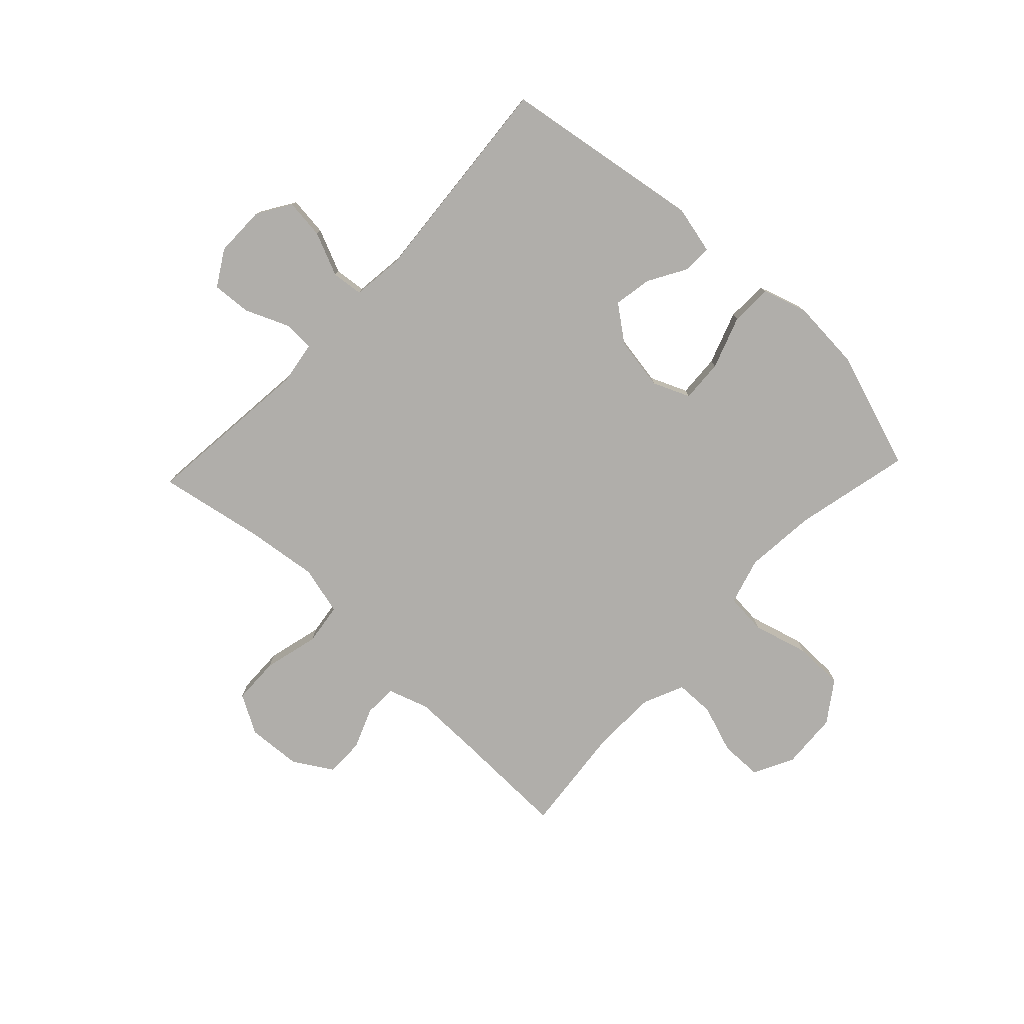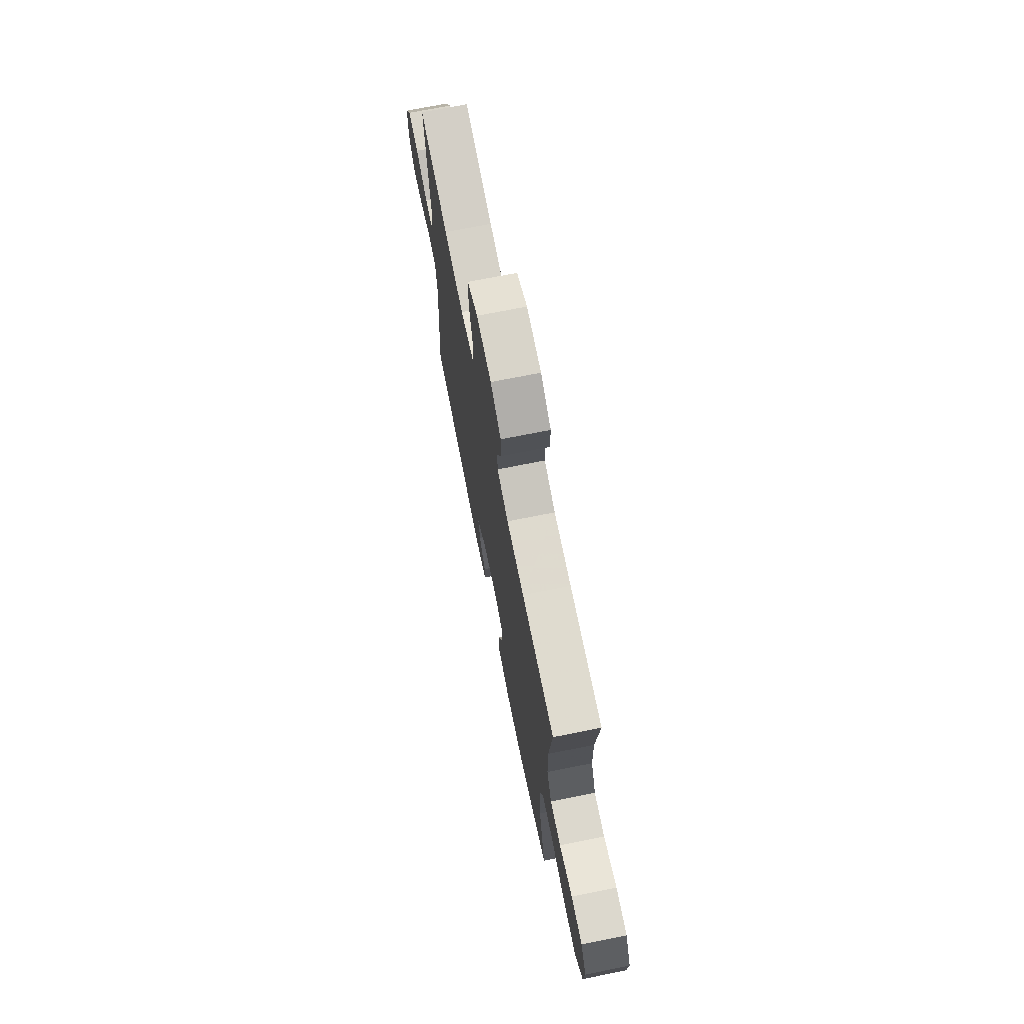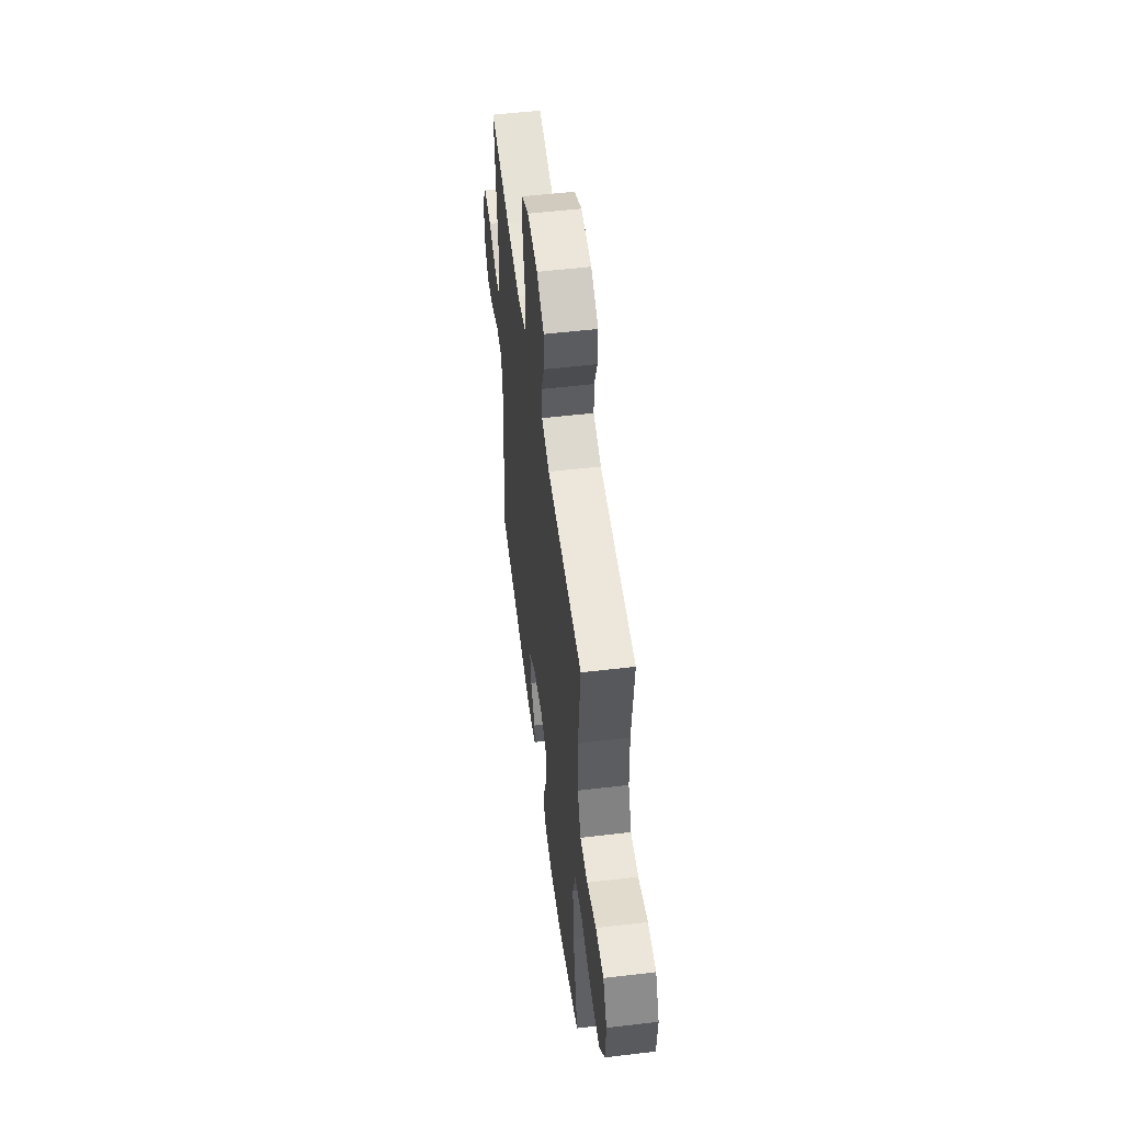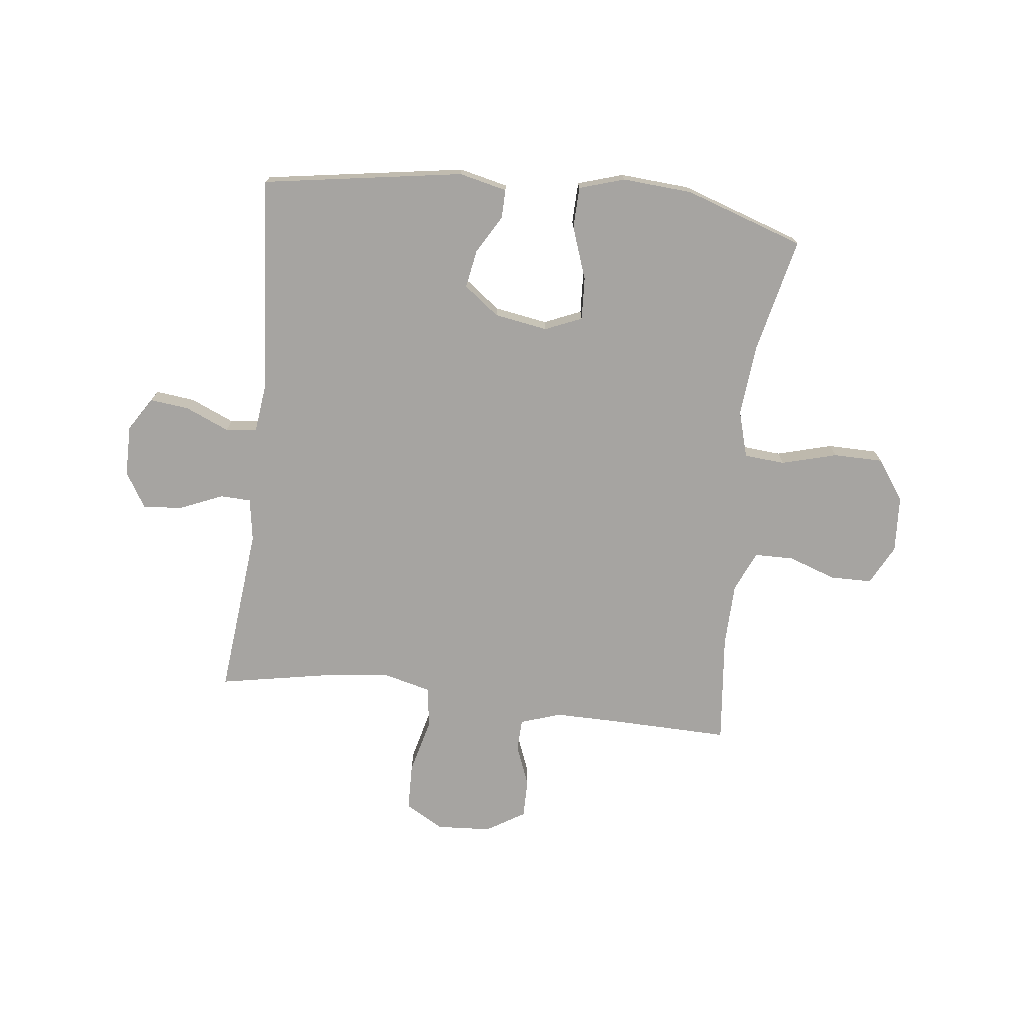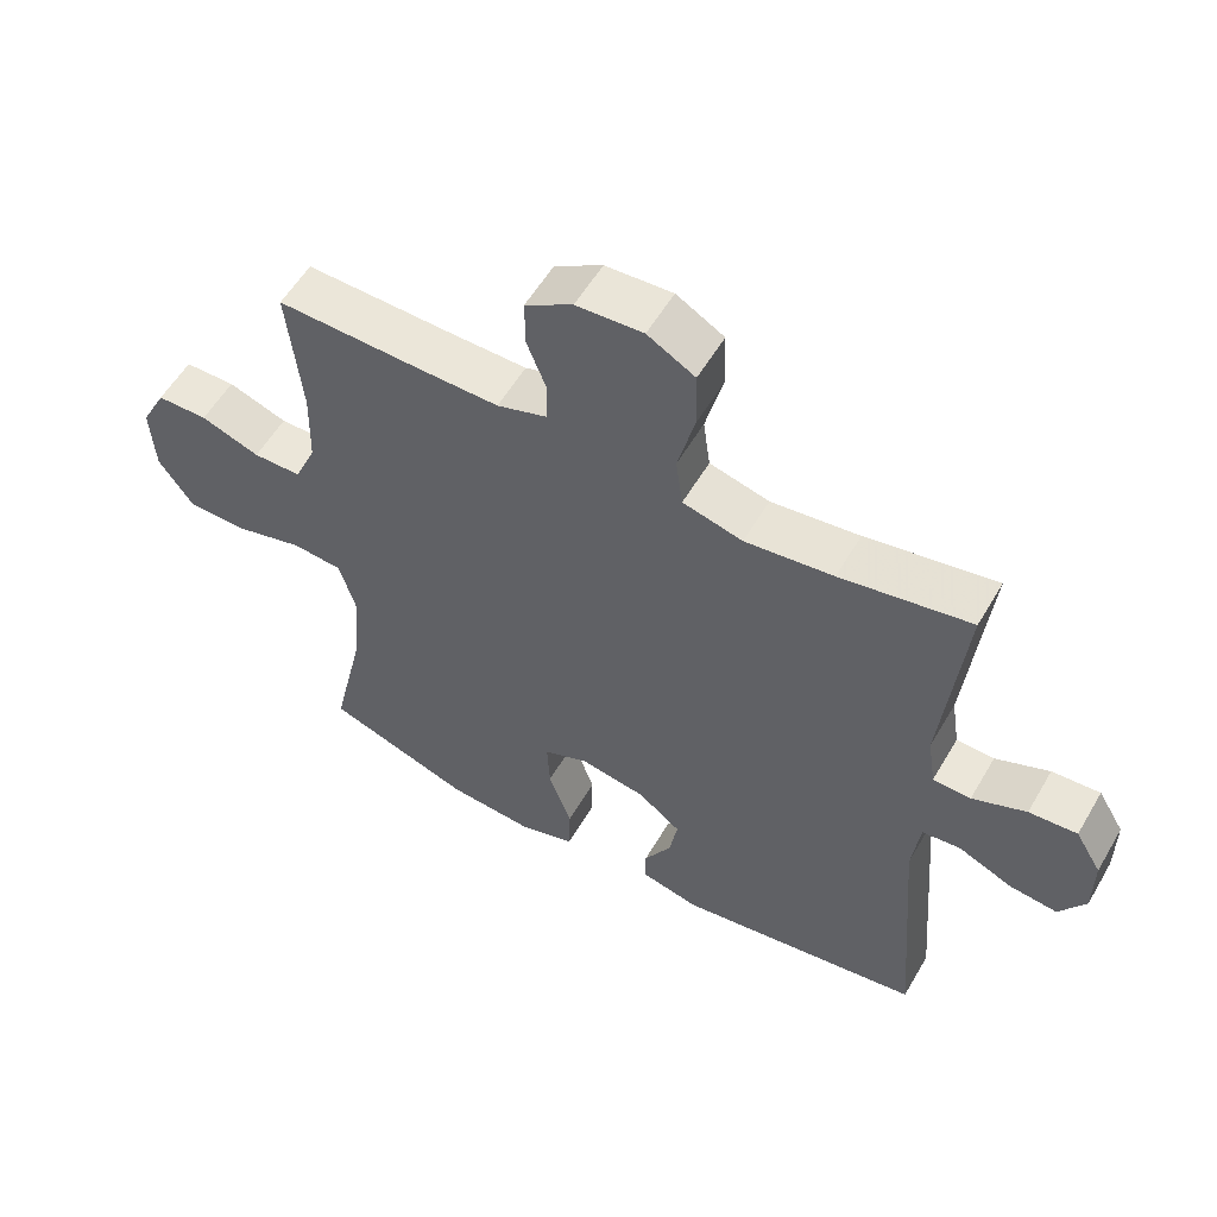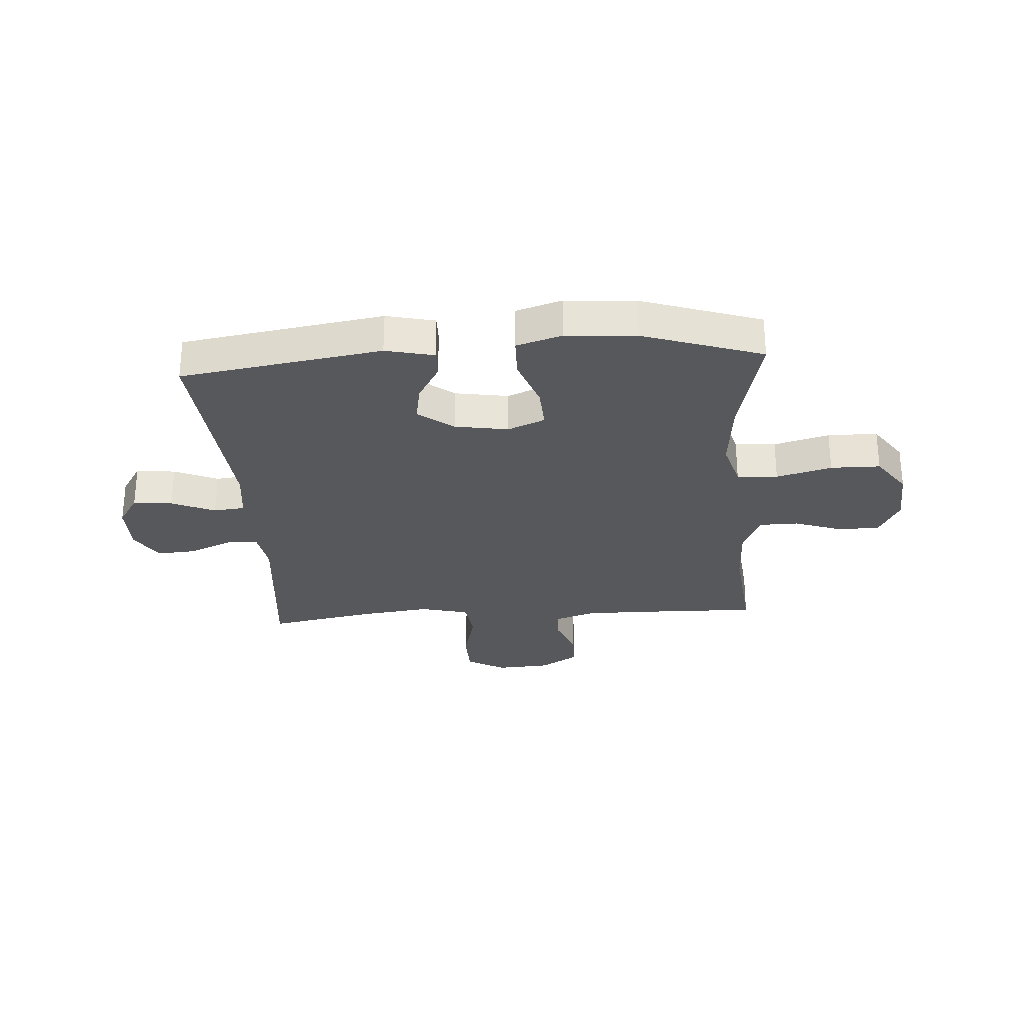
<metadata>
{"format":"obj","ext":"obj","renderer":"f3d","projection":"perspective","resolution":1024,"background":"white","views":[{"elev":-77.8,"azim":136.7,"up":"+Y"},{"elev":71.8,"azim":-101.3,"up":"+Z"},{"elev":53.8,"azim":-97.2,"up":"+Z"},{"elev":-73.5,"azim":173.4,"up":"+Y"},{"elev":56.3,"azim":30.0,"up":"+Z"},{"elev":-28.3,"azim":-176.0,"up":"+Y"}]}
</metadata>
<code>
v -0.5 0.07 -0.5
v -0.453 0.07 -0.294
v -0.441 0.07 -0.166
v -0.465 0.07 -0.082
v -0.538 0.07 -0.076
v -0.637 0.07 -0.103
v -0.726 0.07 -0.102
v -0.776 0.07 -0.03
v -0.782 0.07 0.072
v -0.745 0.07 0.143
v -0.671 0.07 0.144
v -0.585 0.07 0.114
v -0.515 0.07 0.115
v -0.483 0.07 0.187
v -0.48 0.07 0.302
v -0.5 0.07 0.5
v -0.286 0.07 0.495
v -0.172 0.07 0.494
v -0.099 0.07 0.518
v -0.097 0.07 0.576
v -0.126 0.07 0.65
v -0.126 0.07 0.719
v -0.057 0.07 0.761
v 0.04 0.07 0.767
v 0.109 0.07 0.728
v 0.111 0.07 0.644
v 0.086 0.07 0.545
v 0.096 0.07 0.471
v 0.183 0.07 0.449
v 0.311 0.07 0.465
v 0.5 0.07 0.5
v 0.469 0.07 0.195
v 0.481 0.07 0.118
v 0.536 0.07 0.116
v 0.614 0.07 0.149
v 0.684 0.07 0.154
v 0.722 0.07 0.091
v 0.722 0.07 0
v 0.684 0.07 -0.06
v 0.614 0.07 -0.052
v 0.536 0.07 -0.018
v 0.48 0.07 -0.024
v 0.469 0.07 -0.116
v 0.5 0.07 -0.5
v 0.141 0.07 -0.556
v 0.055 0.07 -0.536
v 0.056 0.07 -0.485
v 0.096 0.07 -0.416
v 0.108 0.07 -0.348
v 0.045 0.07 -0.3
v -0.05 0.07 -0.284
v -0.116 0.07 -0.312
v -0.112 0.07 -0.388
v -0.079 0.07 -0.482
v -0.081 0.07 -0.556
v -0.162 0.07 -0.581
v -0.287 0.07 -0.572
v -0.5 0 -0.5
v -0.453 0 -0.294
v -0.441 0 -0.166
v -0.465 0 -0.082
v -0.538 0 -0.076
v -0.637 0 -0.103
v -0.726 0 -0.102
v -0.776 0 -0.03
v -0.782 0 0.072
v -0.745 0 0.143
v -0.671 0 0.144
v -0.585 0 0.114
v -0.515 0 0.115
v -0.483 0 0.187
v -0.48 0 0.302
v -0.5 0 0.5
v -0.286 0 0.495
v -0.172 0 0.494
v -0.099 0 0.518
v -0.097 0 0.576
v -0.126 0 0.65
v -0.126 0 0.719
v -0.057 0 0.761
v 0.04 0 0.767
v 0.109 0 0.728
v 0.111 0 0.644
v 0.086 0 0.545
v 0.096 0 0.471
v 0.183 0 0.449
v 0.311 0 0.465
v 0.5 0 0.5
v 0.469 0 0.195
v 0.481 0 0.118
v 0.536 0 0.116
v 0.614 0 0.149
v 0.684 0 0.154
v 0.722 0 0.091
v 0.722 0 0
v 0.684 0 -0.06
v 0.614 0 -0.052
v 0.536 0 -0.018
v 0.48 0 -0.024
v 0.469 0 -0.116
v 0.5 0 -0.5
v 0.141 0 -0.556
v 0.055 0 -0.536
v 0.056 0 -0.485
v 0.096 0 -0.416
v 0.108 0 -0.348
v 0.045 0 -0.3
v -0.05 0 -0.284
v -0.116 0 -0.312
v -0.112 0 -0.388
v -0.079 0 -0.482
v -0.081 0 -0.556
v -0.162 0 -0.581
v -0.287 0 -0.572
f 57 1 2
f 56 57 2
f 55 56 2
f 54 55 2
f 53 54 2
f 52 53 2 3
f 51 52 3 4
f 50 51 4
f 46 47 48
f 45 46 48
f 44 45 48
f 43 44 48
f 42 43 48 49
f 39 40 41
f 38 39 41
f 37 38 41
f 36 37 41
f 35 36 41
f 34 35 41
f 33 34 41 42
f 42 49 50
f 33 42 50
f 32 33 50
f 25 26 27
f 24 25 27
f 23 24 27
f 22 23 27
f 21 22 27
f 20 21 27
f 19 20 27 28
f 18 19 28 29
f 15 16 17
f 17 18 29
f 15 17 29
f 14 15 29
f 10 11 12
f 9 10 12
f 8 9 12
f 7 8 12
f 6 7 12
f 5 6 12
f 4 5 12 13
f 4 13 14
f 50 4 14
f 32 50 14
f 31 32 14
f 30 31 14
f 14 29 30
f 59 58 114
f 59 114 113
f 59 113 112
f 59 112 111
f 59 111 110
f 60 59 110 109
f 61 60 109 108
f 61 108 107
f 105 104 103
f 105 103 102
f 105 102 101
f 105 101 100
f 106 105 100 99
f 98 97 96
f 98 96 95
f 98 95 94
f 98 94 93
f 98 93 92
f 98 92 91
f 99 98 91 90
f 107 106 99
f 107 99 90
f 107 90 89
f 84 83 82
f 84 82 81
f 84 81 80
f 84 80 79
f 84 79 78
f 84 78 77
f 85 84 77 76
f 86 85 76 75
f 74 73 72
f 86 75 74
f 86 74 72
f 86 72 71
f 69 68 67
f 69 67 66
f 69 66 65
f 69 65 64
f 69 64 63
f 69 63 62
f 70 69 62 61
f 71 70 61
f 71 61 107
f 71 107 89
f 71 89 88
f 71 88 87
f 87 86 71
f 1 58 59 2
f 2 59 60 3
f 3 60 61 4
f 4 61 62 5
f 5 62 63 6
f 6 63 64 7
f 7 64 65 8
f 8 65 66 9
f 9 66 67 10
f 10 67 68 11
f 11 68 69 12
f 12 69 70 13
f 13 70 71 14
f 14 71 72 15
f 15 72 73 16
f 16 73 74 17
f 17 74 75 18
f 18 75 76 19
f 19 76 77 20
f 20 77 78 21
f 21 78 79 22
f 22 79 80 23
f 23 80 81 24
f 24 81 82 25
f 25 82 83 26
f 26 83 84 27
f 27 84 85 28
f 28 85 86 29
f 29 86 87 30
f 30 87 88 31
f 31 88 89 32
f 32 89 90 33
f 33 90 91 34
f 34 91 92 35
f 35 92 93 36
f 36 93 94 37
f 37 94 95 38
f 38 95 96 39
f 39 96 97 40
f 40 97 98 41
f 41 98 99 42
f 42 99 100 43
f 43 100 101 44
f 44 101 102 45
f 45 102 103 46
f 46 103 104 47
f 47 104 105 48
f 48 105 106 49
f 49 106 107 50
f 50 107 108 51
f 51 108 109 52
f 52 109 110 53
f 53 110 111 54
f 54 111 112 55
f 55 112 113 56
f 56 113 114 57
f 57 114 58 1

</code>
